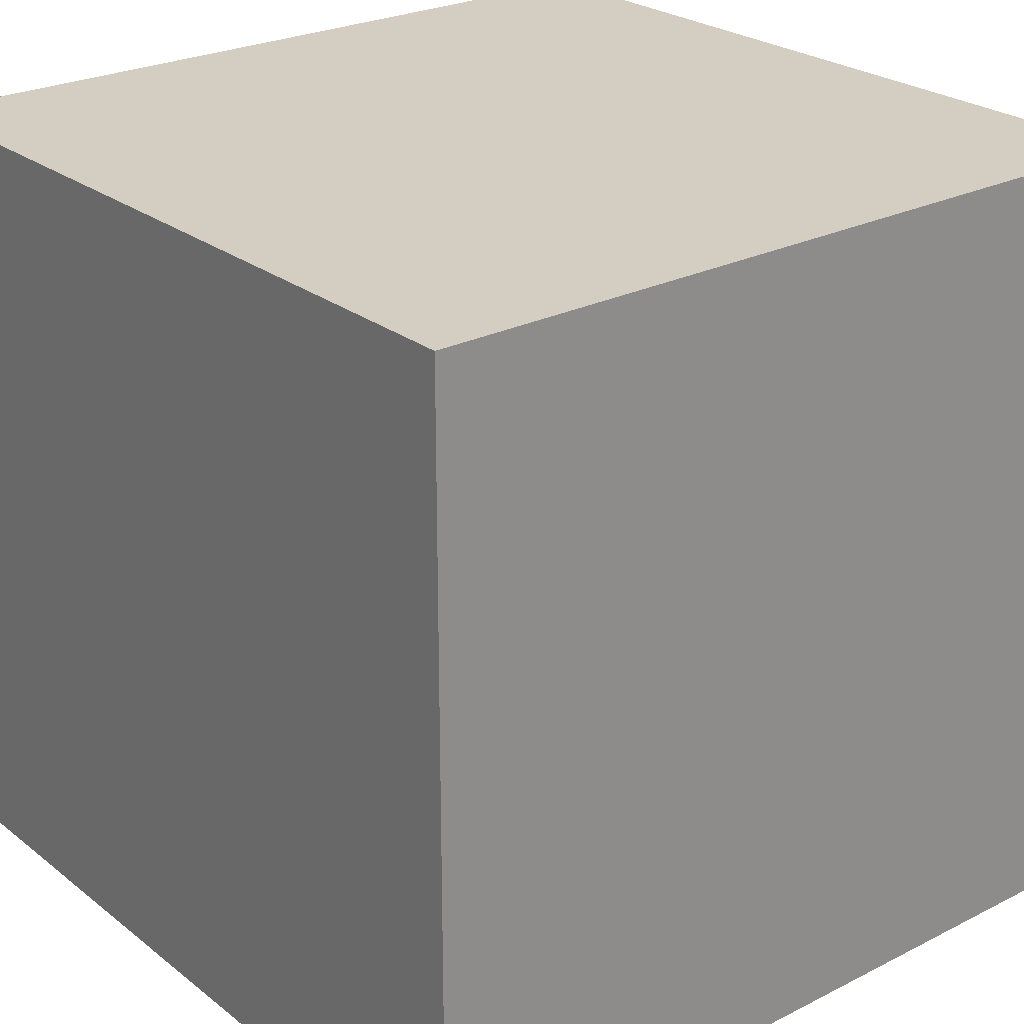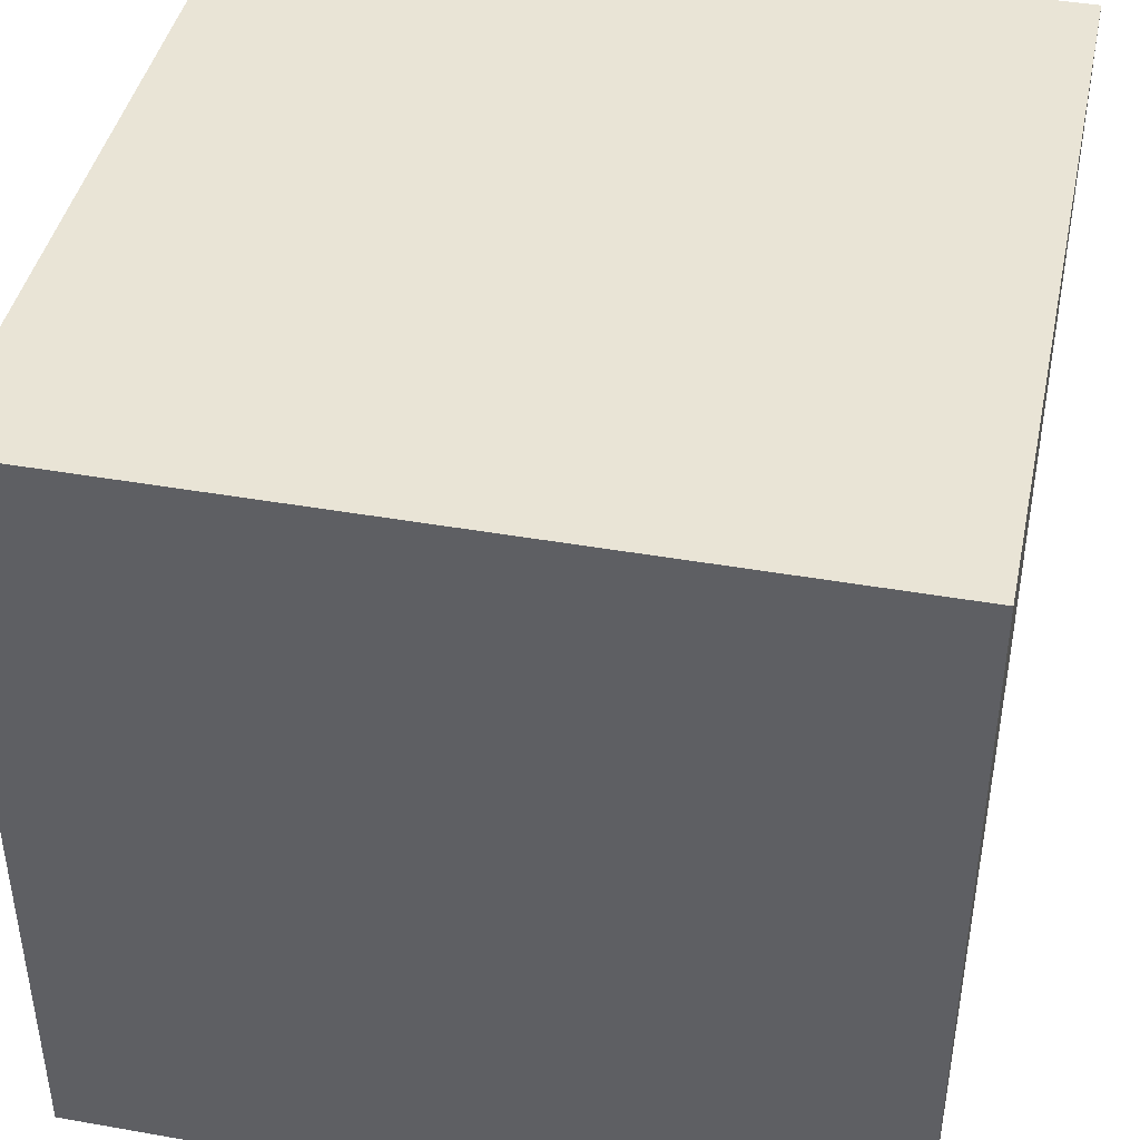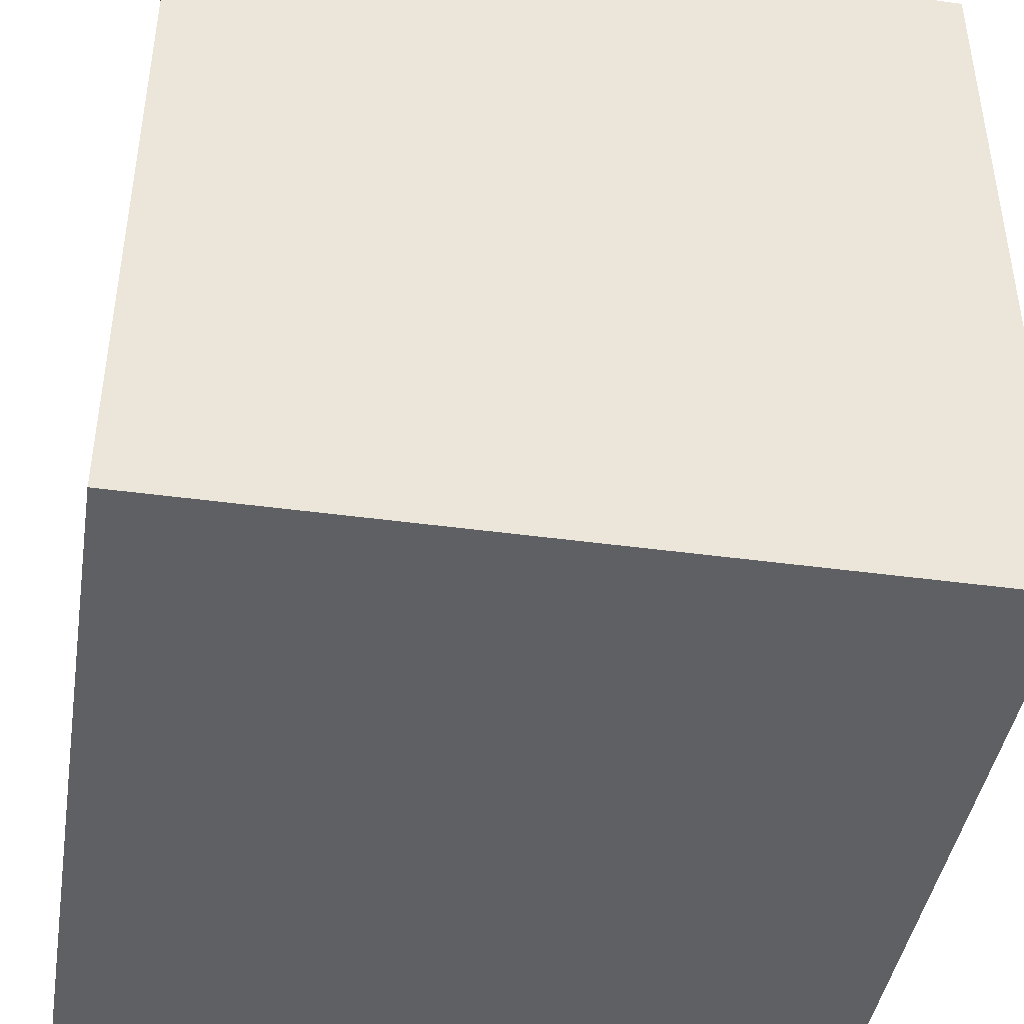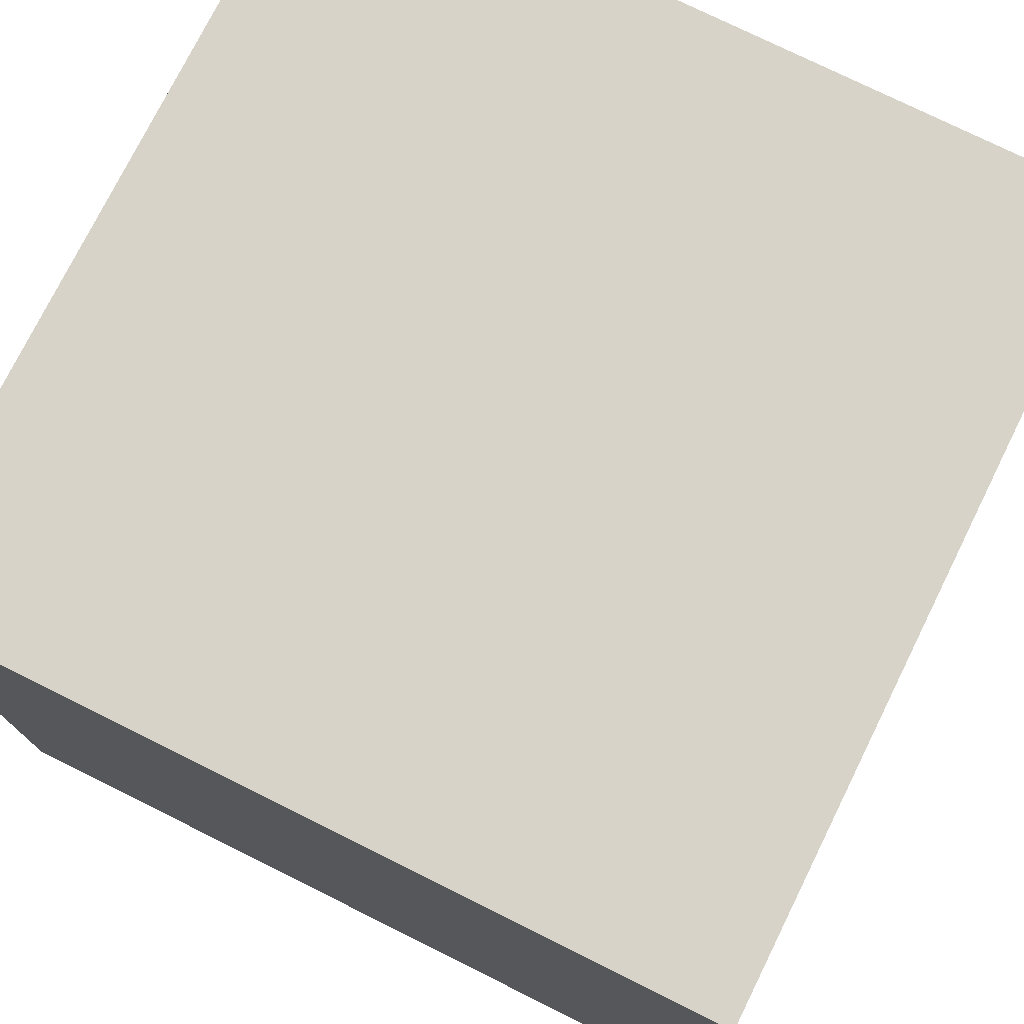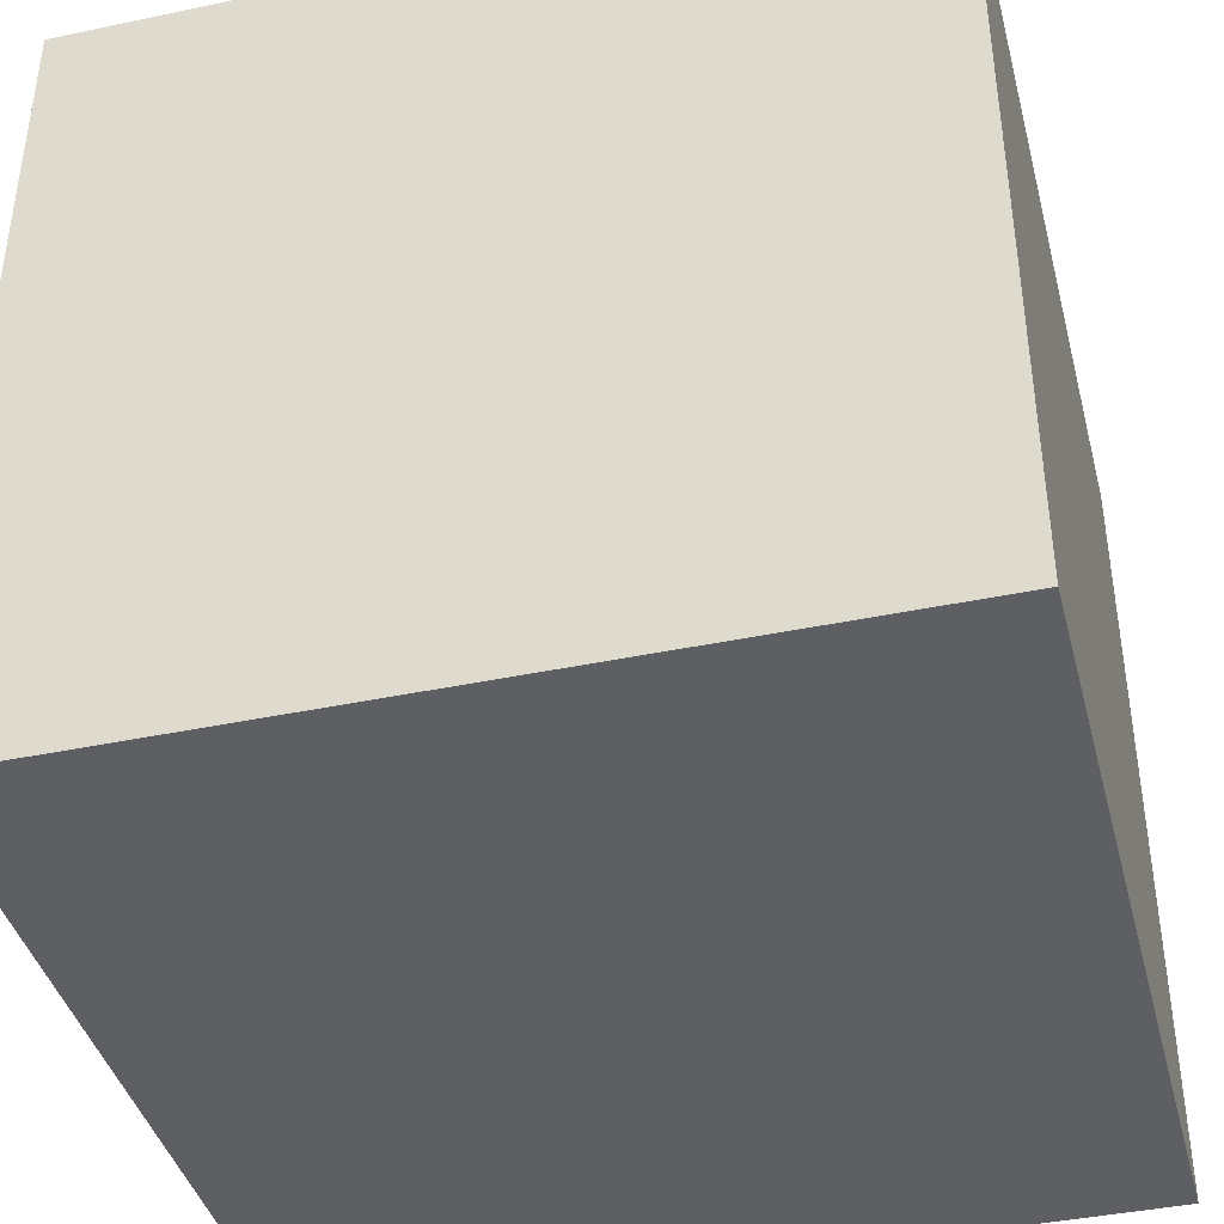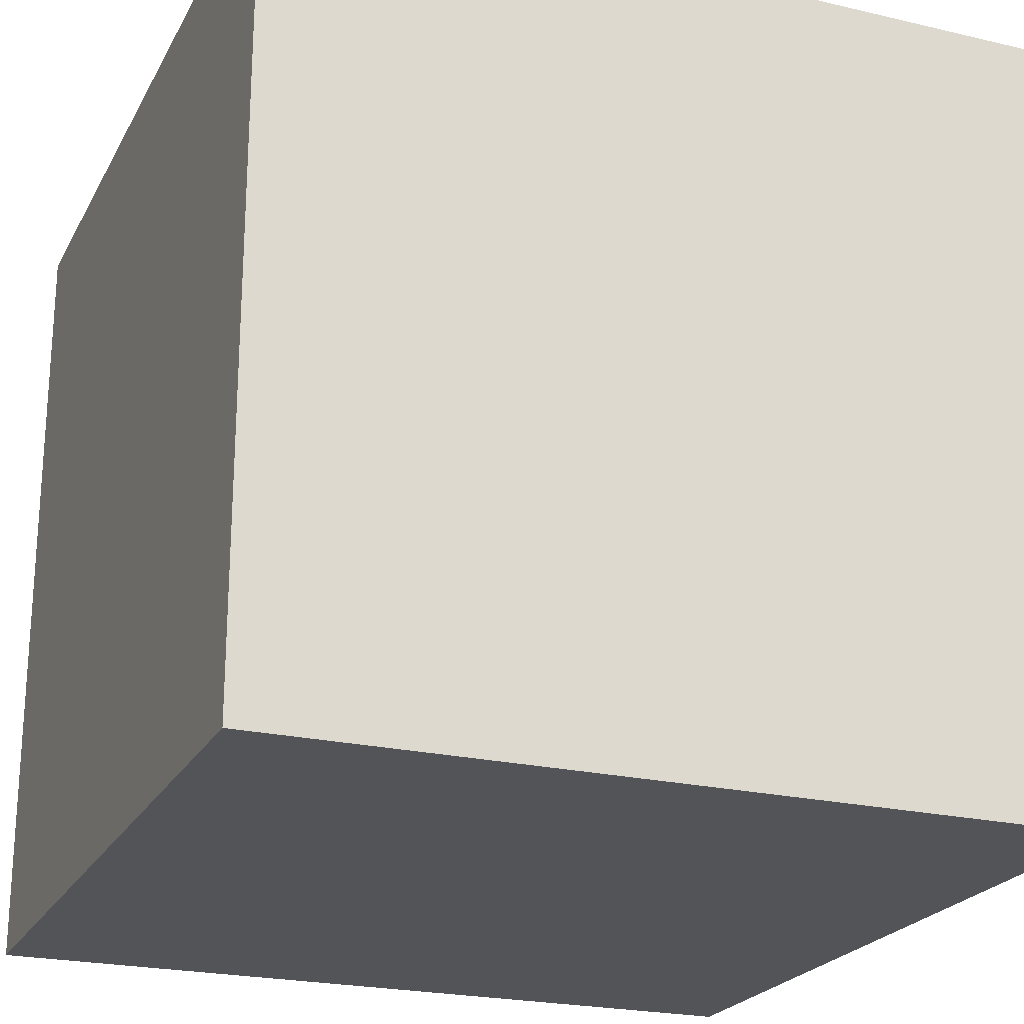
<metadata>
{"format":"obj","ext":"obj","renderer":"f3d","projection":"perspective","resolution":1024,"background":"white","views":[{"elev":25.3,"azim":-39.1,"up":"+Y"},{"elev":42.5,"azim":-78.1,"up":"+Z"},{"elev":-42.9,"azim":-9.2,"up":"+Z"},{"elev":75.9,"azim":-63.6,"up":"+Z"},{"elev":-40.9,"azim":-165.6,"up":"+Y"},{"elev":-22.9,"azim":158.2,"up":"+Y"}]}
</metadata>
<code>
v 0 0 1
v 0 0 0
v 1 0 0
v 1 0 1
v 0 1 0
v 0 1 1
v 1 1 1
v 1 1 0
f 1 2 3 4
f 5 6 7 8
f 8 3 2 5
f 6 1 4 7
f 5 2 1 6
f 7 4 3 8

</code>
